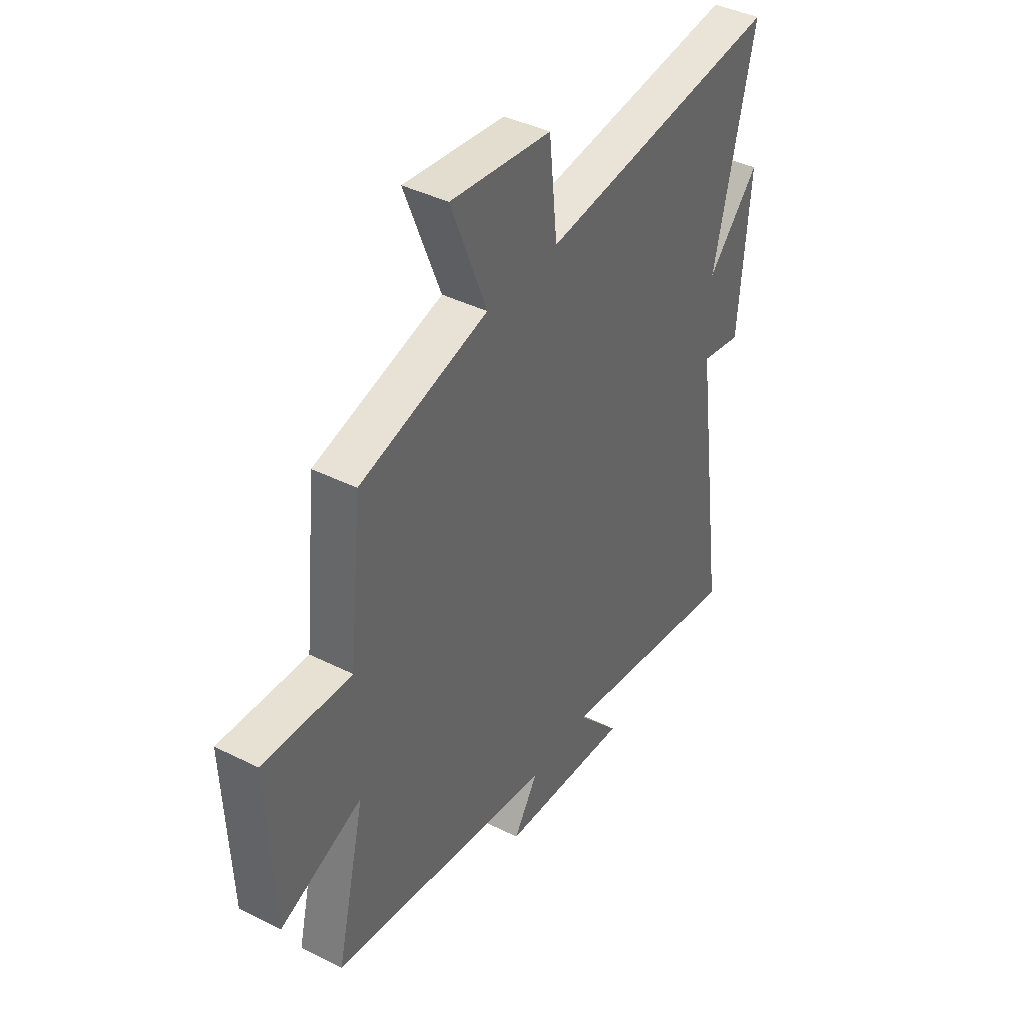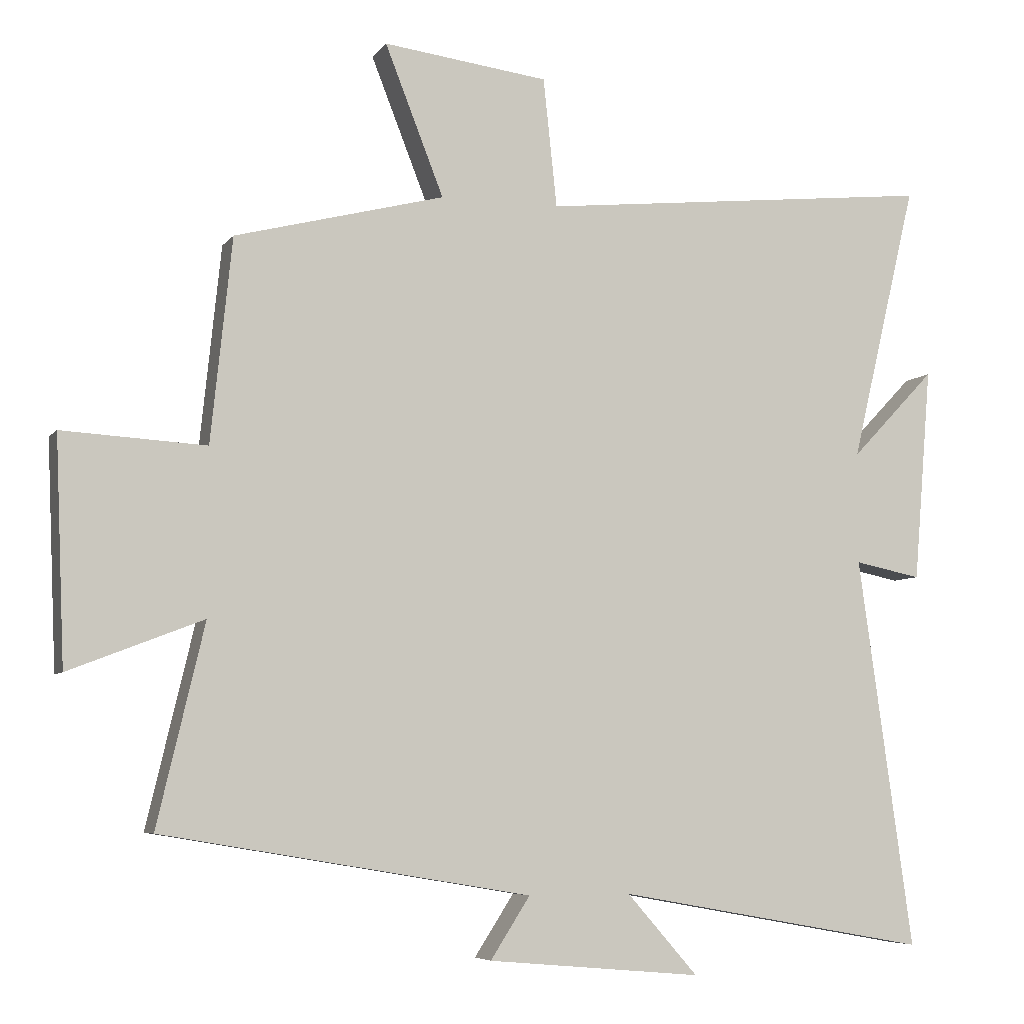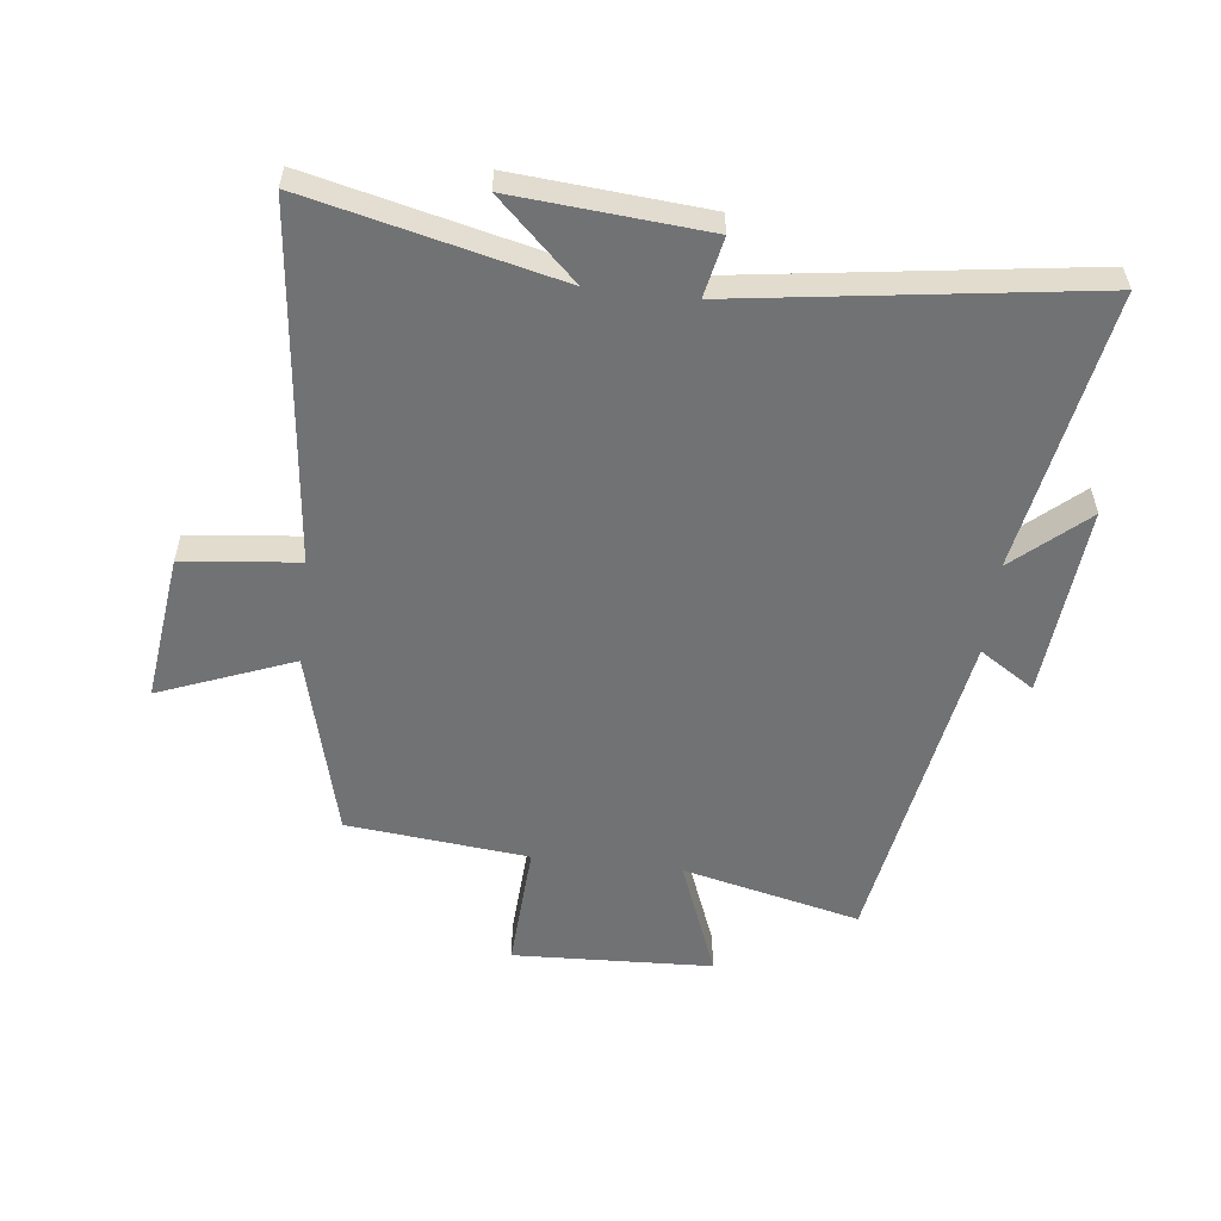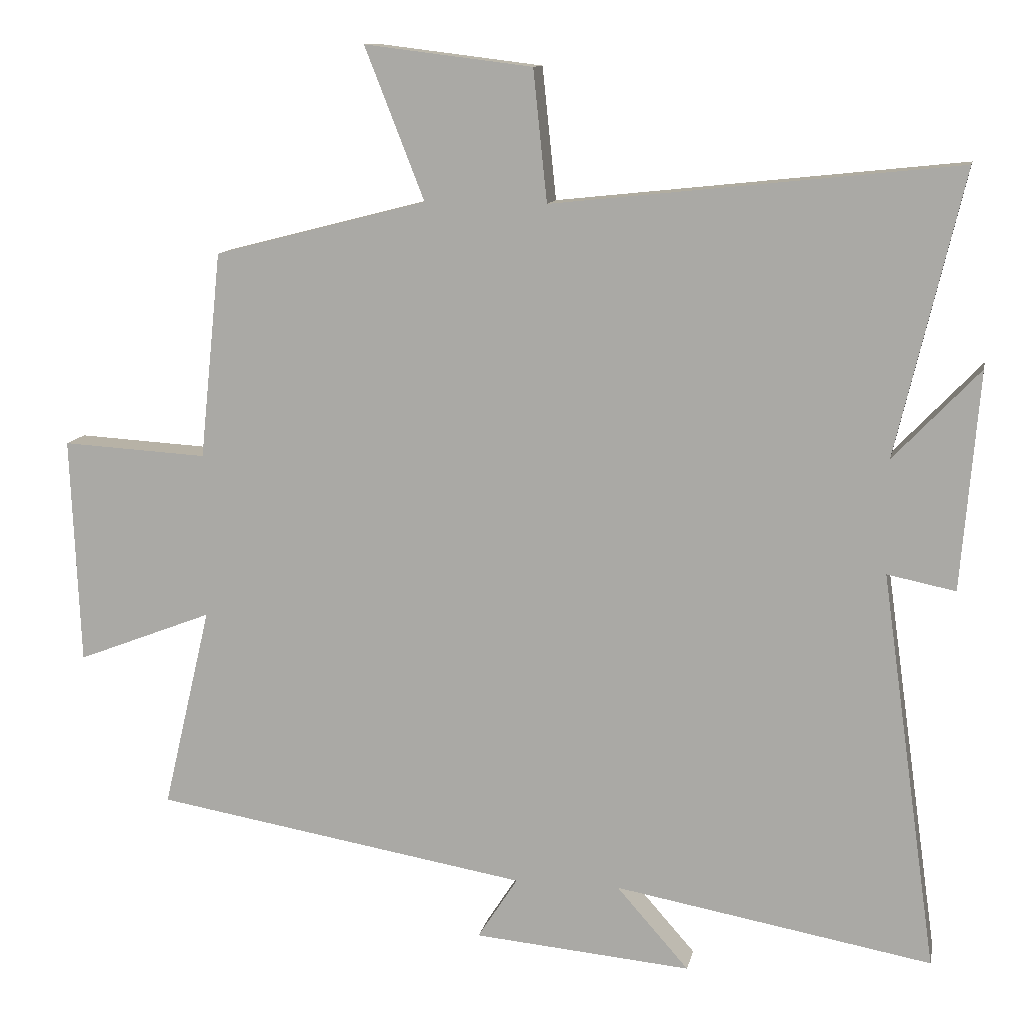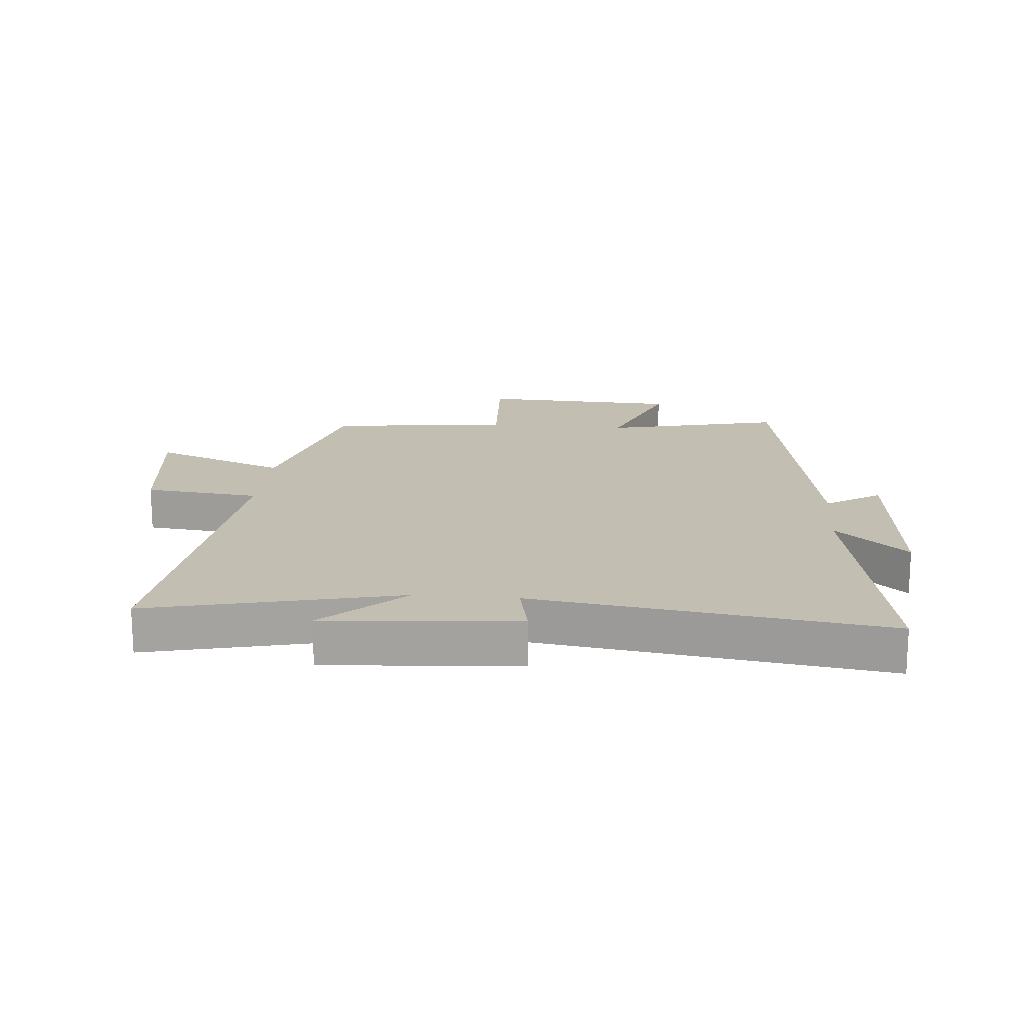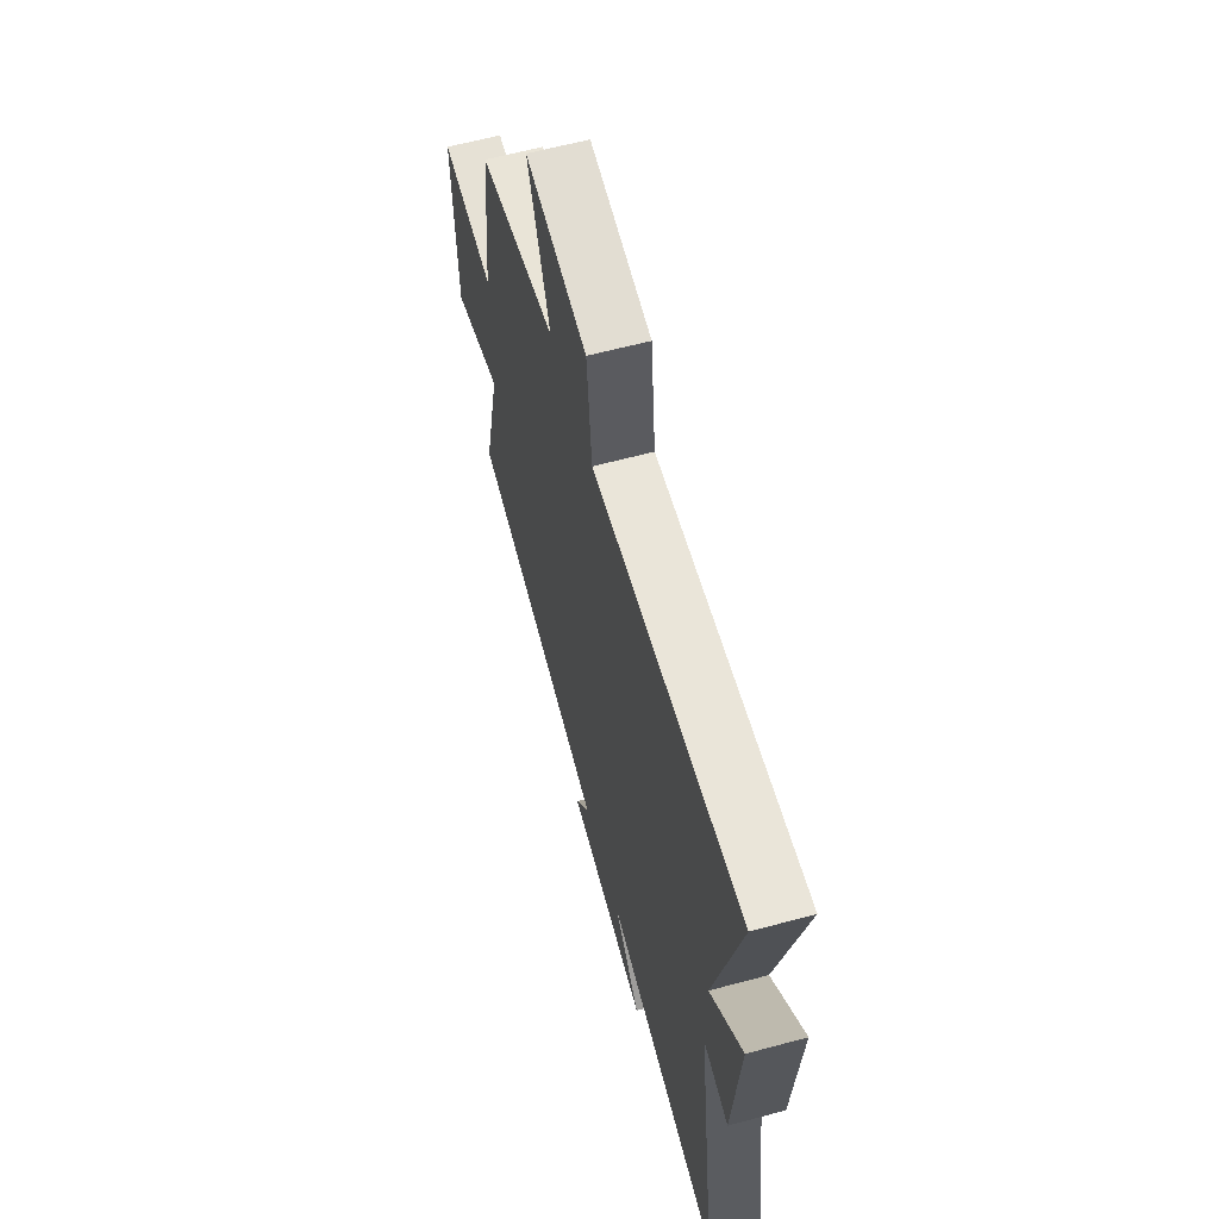
<metadata>
{"format":"obj","ext":"obj","renderer":"f3d","projection":"perspective","resolution":1024,"background":"white","views":[{"elev":40.9,"azim":-58.6,"up":"+Z"},{"elev":-6.1,"azim":-19.5,"up":"+Z"},{"elev":-55.5,"azim":83.4,"up":"+Y"},{"elev":11.5,"azim":11.4,"up":"+Z"},{"elev":17.4,"azim":95.1,"up":"+Y"},{"elev":62.0,"azim":74.7,"up":"+Z"}]}
</metadata>
<code>
v -0.469 0.07 0.421
v -0.162 0.07 0.5
v -0.248 0.07 0.719
v -0.006 0.07 0.689
v 0.014 0.07 0.5
v 0.597 0.07 0.562
v 0.5 0.07 0.154
v 0.624 0.07 0.284
v 0.598 0.07 -0.03
v 0.5 0.07 -0.01
v 0.58 0.07 -0.582
v 0.123 0.07 -0.5
v 0.227 0.07 -0.618
v -0.087 0.07 -0.59
v -0.029 0.07 -0.5
v -0.569 0.07 -0.409
v -0.5 0.07 -0.117
v -0.696 0.07 -0.193
v -0.71 0.07 0.135
v -0.5 0.07 0.123
v -0.469 0 0.421
v -0.162 0 0.5
v -0.248 0 0.719
v -0.006 0 0.689
v 0.014 0 0.5
v 0.597 0 0.562
v 0.5 0 0.154
v 0.624 0 0.284
v 0.598 0 -0.03
v 0.5 0 -0.01
v 0.58 0 -0.582
v 0.123 0 -0.5
v 0.227 0 -0.618
v -0.087 0 -0.59
v -0.029 0 -0.5
v -0.569 0 -0.409
v -0.5 0 -0.117
v -0.696 0 -0.193
v -0.71 0 0.135
v -0.5 0 0.123
f 17 18 19 20
f 17 20 1 2
f 15 16 17 2
f 12 13 14 15
f 12 15 2
f 10 11 12 2
f 7 8 9 10
f 7 10 2
f 5 6 7
f 5 7 2
f 2 3 4 5
f 40 39 38 37
f 22 21 40 37
f 22 37 36 35
f 35 34 33 32
f 22 35 32
f 22 32 31 30
f 30 29 28 27
f 22 30 27
f 27 26 25
f 22 27 25
f 25 24 23 22
f 1 21 22 2
f 2 22 23 3
f 3 23 24 4
f 4 24 25 5
f 5 25 26 6
f 6 26 27 7
f 7 27 28 8
f 8 28 29 9
f 9 29 30 10
f 10 30 31 11
f 11 31 32 12
f 12 32 33 13
f 13 33 34 14
f 14 34 35 15
f 15 35 36 16
f 16 36 37 17
f 17 37 38 18
f 18 38 39 19
f 19 39 40 20
f 20 40 21 1

</code>
